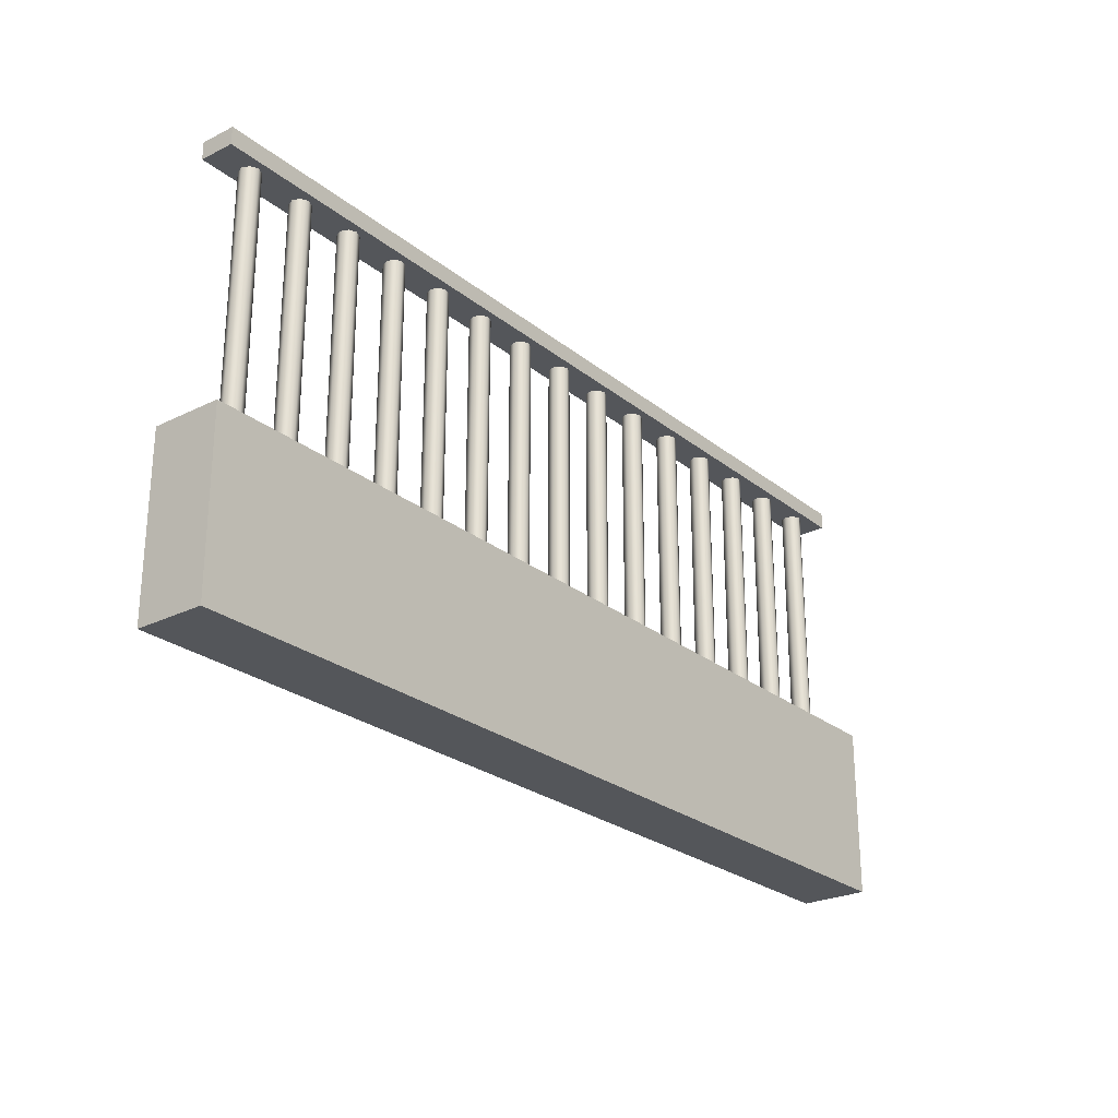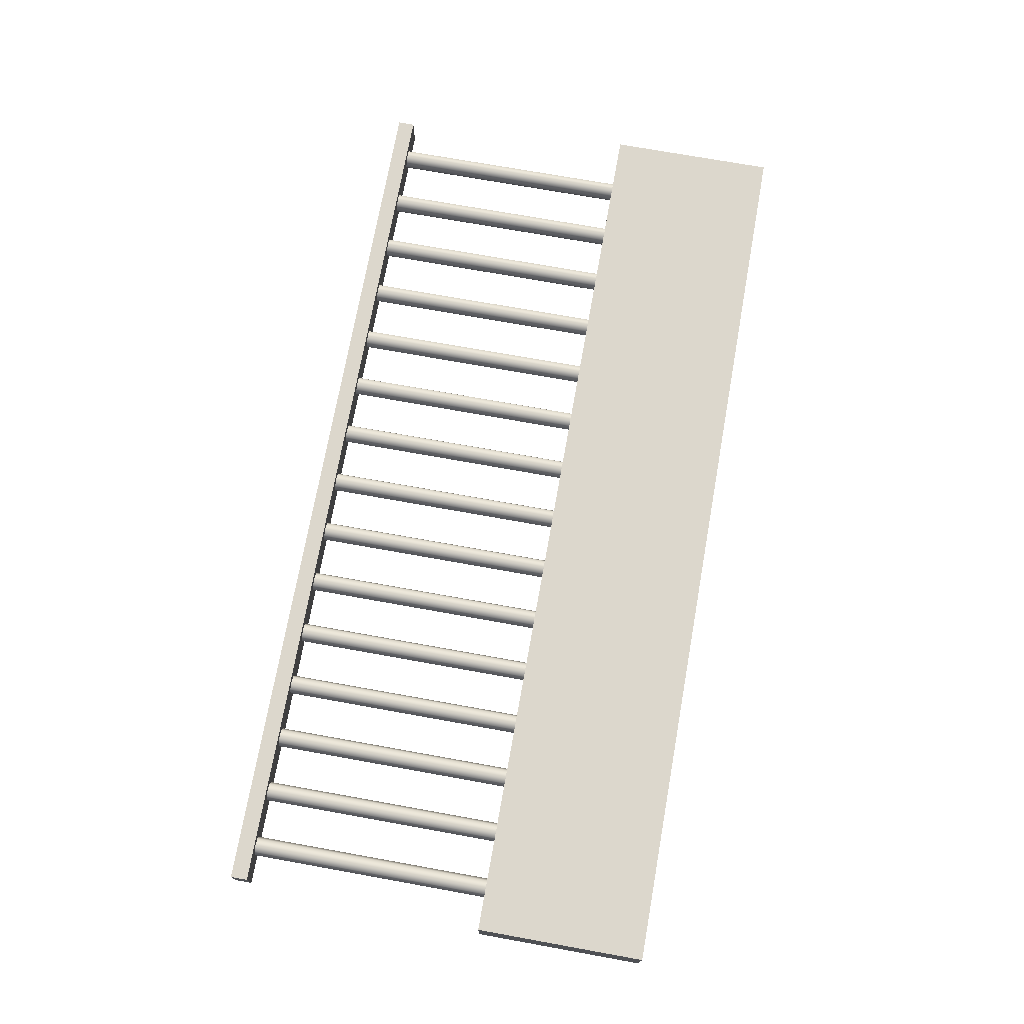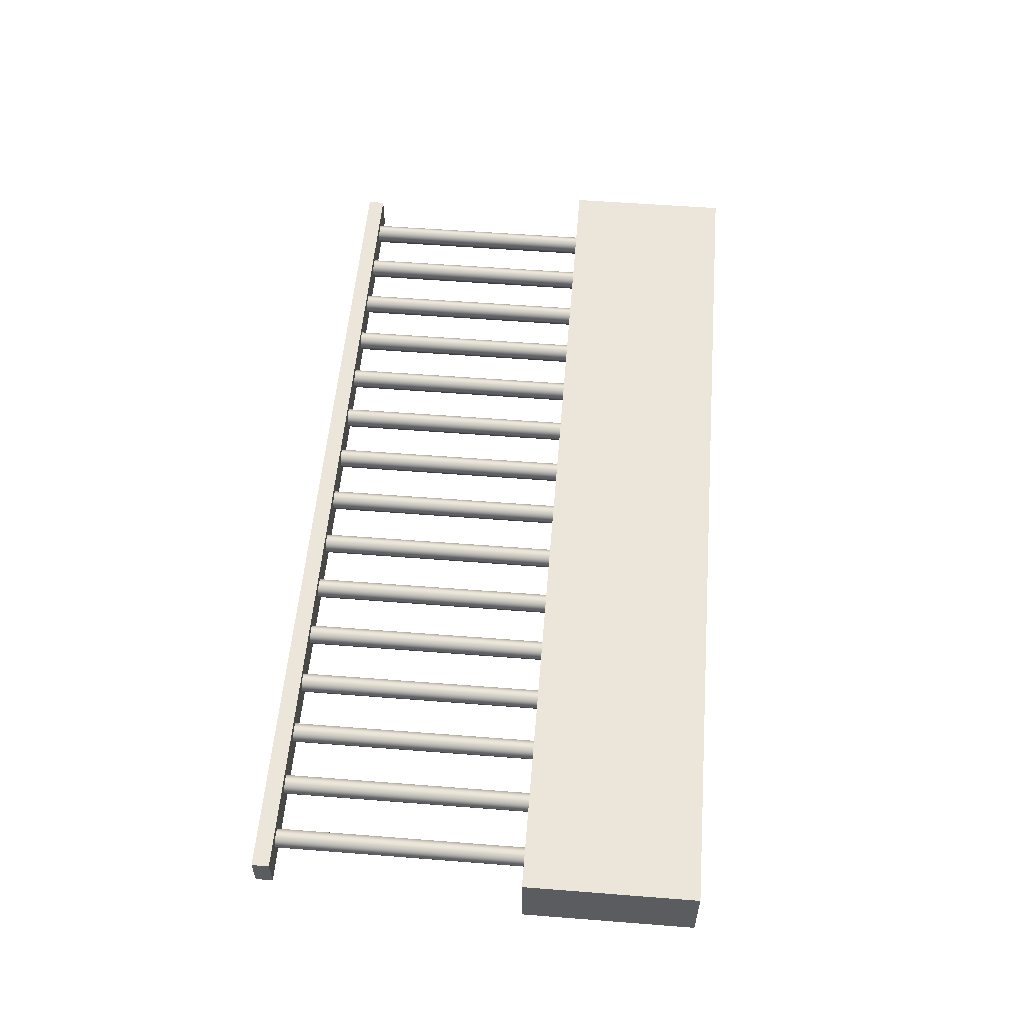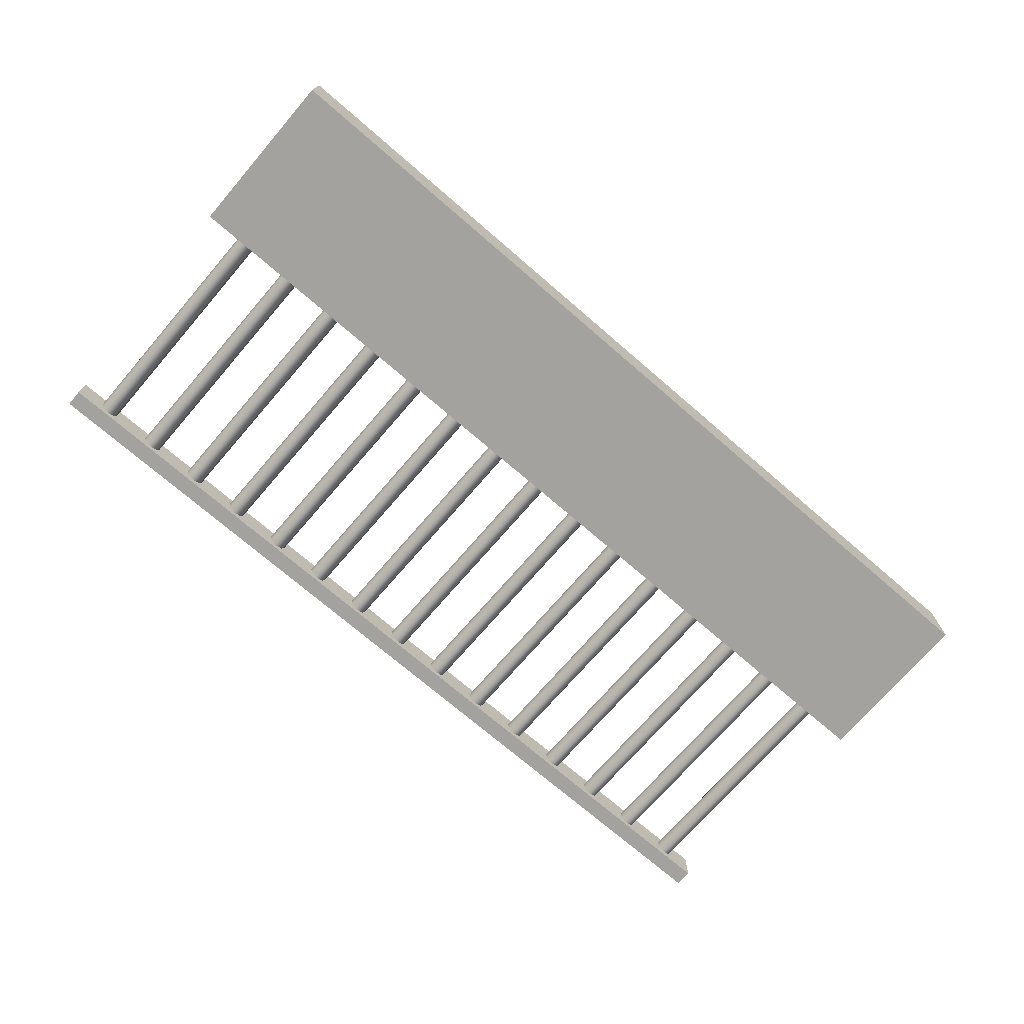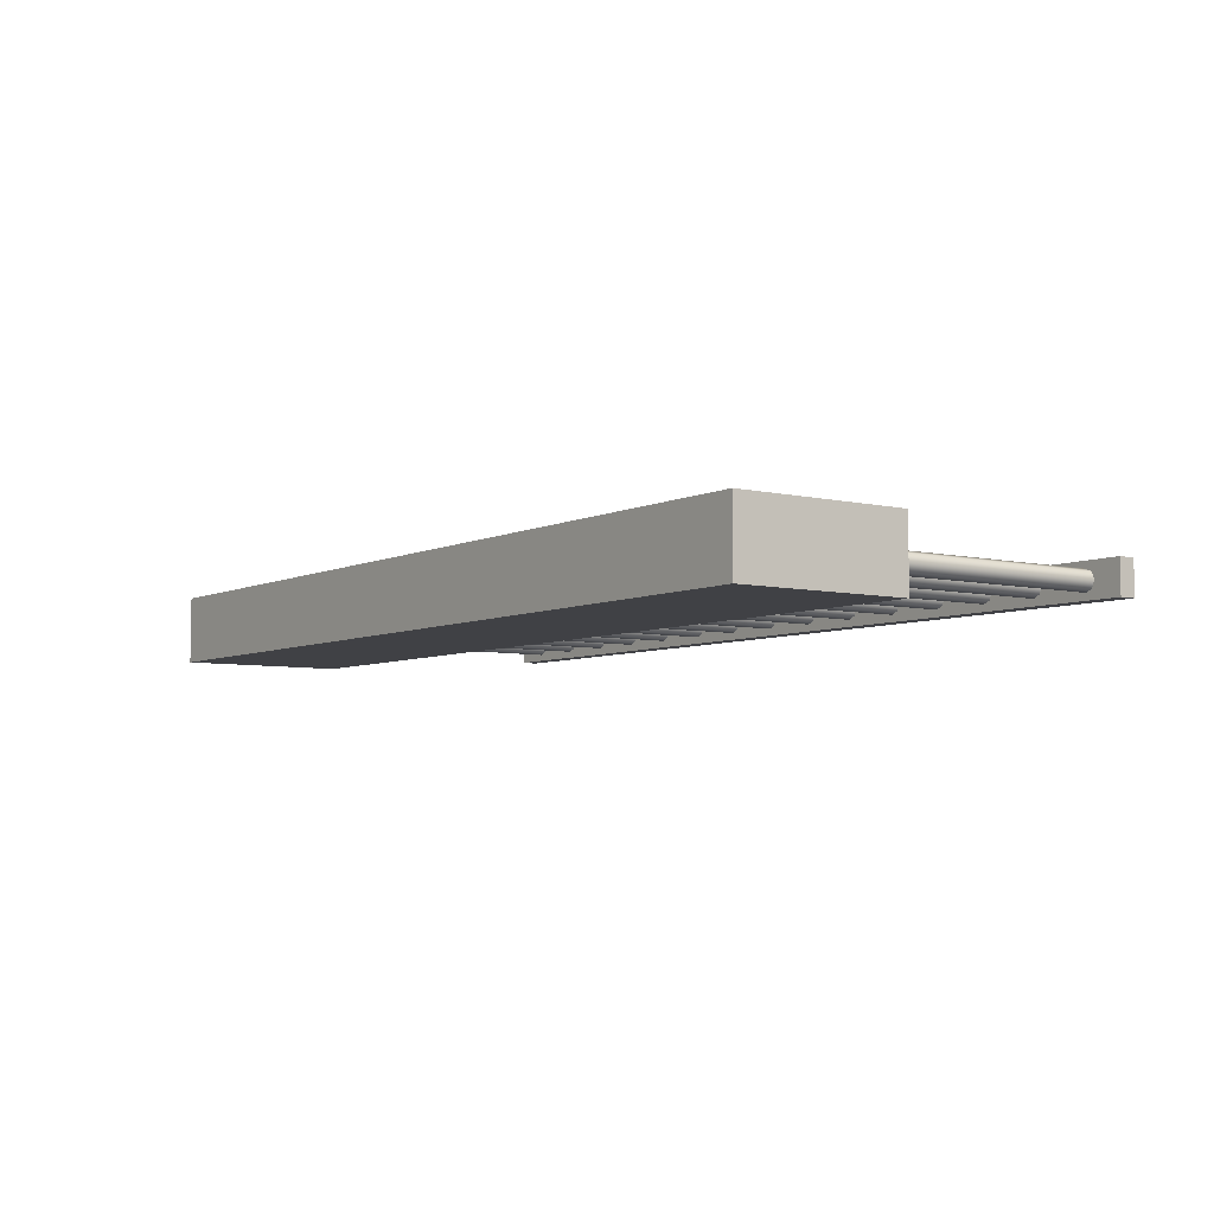
<metadata>
{"format":"obj","ext":"obj","renderer":"f3d","projection":"perspective","resolution":1024,"background":"white","views":[{"elev":-25.4,"azim":-51.6,"up":"+Y"},{"elev":72.9,"azim":-79.8,"up":"+Z"},{"elev":55.2,"azim":-85.3,"up":"+Z"},{"elev":-72.4,"azim":-40.8,"up":"+Z"},{"elev":-5.8,"azim":54.5,"up":"+Z"}]}
</metadata>
<code>
o Cube.2664_Cube.058
v 1.636 0.6518 0.3098
v 1.636 0.6533 0.3098
v 1.636 0.6518 0.3128
v 1.636 0.6533 0.3128
v 1.715 0.6518 0.3098
v 1.715 0.6533 0.3098
v 1.715 0.6518 0.3128
v 1.715 0.6533 0.3128
f 2 1 3
f 4 3 7
f 8 7 5
f 6 5 1
f 7 3 1
f 4 8 6
f 2 3 4
f 4 7 8
f 8 5 6
f 6 1 2
f 7 1 5
f 4 6 2
o Cylinder
v 1.712 0.6203 0.3122
v 1.712 0.6518 0.3122
v 1.713 0.6203 0.3119
v 1.713 0.6518 0.3119
v 1.713 0.6203 0.3113
v 1.713 0.6518 0.3113
v 1.713 0.6203 0.3106
v 1.713 0.6518 0.3106
v 1.712 0.6203 0.3104
v 1.712 0.6518 0.3104
v 1.711 0.6203 0.3106
v 1.711 0.6518 0.3106
v 1.711 0.6203 0.3113
v 1.711 0.6518 0.3113
v 1.711 0.6203 0.3119
v 1.711 0.6518 0.3119
v 1.707 0.6203 0.3122
v 1.707 0.6518 0.3122
v 1.708 0.6203 0.3119
v 1.708 0.6518 0.3119
v 1.708 0.6203 0.3113
v 1.708 0.6518 0.3113
v 1.708 0.6203 0.3106
v 1.708 0.6518 0.3106
v 1.707 0.6203 0.3104
v 1.707 0.6518 0.3104
v 1.706 0.6203 0.3106
v 1.706 0.6518 0.3106
v 1.706 0.6203 0.3113
v 1.706 0.6518 0.3113
v 1.706 0.6203 0.3119
v 1.706 0.6518 0.3119
v 1.702 0.6203 0.3122
v 1.702 0.6518 0.3122
v 1.702 0.6203 0.3119
v 1.702 0.6518 0.3119
v 1.703 0.6203 0.3113
v 1.703 0.6518 0.3113
v 1.702 0.6203 0.3106
v 1.702 0.6518 0.3106
v 1.702 0.6203 0.3104
v 1.702 0.6518 0.3104
v 1.701 0.6203 0.3106
v 1.701 0.6518 0.3106
v 1.701 0.6203 0.3113
v 1.701 0.6518 0.3113
v 1.701 0.6203 0.3119
v 1.701 0.6518 0.3119
v 1.697 0.6203 0.3122
v 1.697 0.6518 0.3122
v 1.697 0.6203 0.3119
v 1.697 0.6518 0.3119
v 1.697 0.6203 0.3113
v 1.697 0.6518 0.3113
v 1.697 0.6203 0.3106
v 1.697 0.6518 0.3106
v 1.697 0.6203 0.3104
v 1.697 0.6518 0.3104
v 1.696 0.6203 0.3106
v 1.696 0.6518 0.3106
v 1.696 0.6203 0.3113
v 1.696 0.6518 0.3113
v 1.696 0.6203 0.3119
v 1.696 0.6518 0.3119
v 1.691 0.6203 0.3122
v 1.691 0.6518 0.3122
v 1.692 0.6203 0.3119
v 1.692 0.6518 0.3119
v 1.692 0.6203 0.3113
v 1.692 0.6518 0.3113
v 1.692 0.6203 0.3106
v 1.692 0.6518 0.3106
v 1.691 0.6203 0.3104
v 1.691 0.6518 0.3104
v 1.691 0.6203 0.3106
v 1.691 0.6518 0.3106
v 1.69 0.6203 0.3113
v 1.69 0.6518 0.3113
v 1.691 0.6203 0.3119
v 1.691 0.6518 0.3119
v 1.686 0.6203 0.3122
v 1.686 0.6518 0.3122
v 1.687 0.6203 0.3119
v 1.687 0.6518 0.3119
v 1.687 0.6203 0.3113
v 1.687 0.6518 0.3113
v 1.687 0.6203 0.3106
v 1.687 0.6518 0.3106
v 1.686 0.6203 0.3104
v 1.686 0.6518 0.3104
v 1.686 0.6203 0.3106
v 1.686 0.6518 0.3106
v 1.685 0.6203 0.3113
v 1.685 0.6518 0.3113
v 1.686 0.6203 0.3119
v 1.686 0.6518 0.3119
v 1.681 0.6203 0.3122
v 1.681 0.6518 0.3122
v 1.682 0.6203 0.3119
v 1.682 0.6518 0.3119
v 1.682 0.6203 0.3113
v 1.682 0.6518 0.3113
v 1.682 0.6203 0.3106
v 1.682 0.6518 0.3106
v 1.681 0.6203 0.3104
v 1.681 0.6518 0.3104
v 1.68 0.6203 0.3106
v 1.68 0.6518 0.3106
v 1.68 0.6203 0.3113
v 1.68 0.6518 0.3113
v 1.68 0.6203 0.3119
v 1.68 0.6518 0.3119
v 1.676 0.6203 0.3122
v 1.676 0.6518 0.3122
v 1.676 0.6203 0.3119
v 1.676 0.6518 0.3119
v 1.677 0.6203 0.3113
v 1.677 0.6518 0.3113
v 1.676 0.6203 0.3106
v 1.676 0.6518 0.3106
v 1.676 0.6203 0.3104
v 1.676 0.6518 0.3104
v 1.675 0.6203 0.3106
v 1.675 0.6518 0.3106
v 1.675 0.6203 0.3113
v 1.675 0.6518 0.3113
v 1.675 0.6203 0.3119
v 1.675 0.6518 0.3119
v 1.671 0.6203 0.3122
v 1.671 0.6518 0.3122
v 1.671 0.6203 0.3119
v 1.671 0.6518 0.3119
v 1.671 0.6203 0.3113
v 1.671 0.6518 0.3113
v 1.671 0.6203 0.3106
v 1.671 0.6518 0.3106
v 1.671 0.6203 0.3104
v 1.671 0.6518 0.3104
v 1.67 0.6203 0.3106
v 1.67 0.6518 0.3106
v 1.67 0.6203 0.3113
v 1.67 0.6518 0.3113
v 1.67 0.6203 0.3119
v 1.67 0.6518 0.3119
v 1.665 0.6203 0.3122
v 1.665 0.6518 0.3122
v 1.666 0.6203 0.3119
v 1.666 0.6518 0.3119
v 1.666 0.6203 0.3113
v 1.666 0.6518 0.3113
v 1.666 0.6203 0.3106
v 1.666 0.6518 0.3106
v 1.665 0.6203 0.3104
v 1.665 0.6518 0.3104
v 1.665 0.6203 0.3106
v 1.665 0.6518 0.3106
v 1.665 0.6203 0.3113
v 1.665 0.6518 0.3113
v 1.665 0.6203 0.3119
v 1.665 0.6518 0.3119
v 1.66 0.6203 0.3122
v 1.66 0.6518 0.3122
v 1.661 0.6203 0.3119
v 1.661 0.6518 0.3119
v 1.661 0.6203 0.3113
v 1.661 0.6518 0.3113
v 1.661 0.6203 0.3106
v 1.661 0.6518 0.3106
v 1.66 0.6203 0.3104
v 1.66 0.6518 0.3104
v 1.66 0.6203 0.3106
v 1.66 0.6518 0.3106
v 1.659 0.6203 0.3113
v 1.659 0.6518 0.3113
v 1.66 0.6203 0.3119
v 1.66 0.6518 0.3119
v 1.655 0.6203 0.3122
v 1.655 0.6518 0.3122
v 1.656 0.6203 0.3119
v 1.656 0.6518 0.3119
v 1.656 0.6203 0.3113
v 1.656 0.6518 0.3113
v 1.656 0.6203 0.3106
v 1.656 0.6518 0.3106
v 1.655 0.6203 0.3104
v 1.655 0.6518 0.3104
v 1.654 0.6203 0.3106
v 1.654 0.6518 0.3106
v 1.654 0.6203 0.3113
v 1.654 0.6518 0.3113
v 1.654 0.6203 0.3119
v 1.654 0.6518 0.3119
v 1.65 0.6203 0.3122
v 1.65 0.6518 0.3122
v 1.65 0.6203 0.3119
v 1.65 0.6518 0.3119
v 1.651 0.6203 0.3113
v 1.651 0.6518 0.3113
v 1.65 0.6203 0.3106
v 1.65 0.6518 0.3106
v 1.65 0.6203 0.3104
v 1.65 0.6518 0.3104
v 1.649 0.6203 0.3106
v 1.649 0.6518 0.3106
v 1.649 0.6203 0.3113
v 1.649 0.6518 0.3113
v 1.649 0.6203 0.3119
v 1.649 0.6518 0.3119
v 1.645 0.6203 0.3122
v 1.645 0.6518 0.3122
v 1.645 0.6203 0.3119
v 1.645 0.6518 0.3119
v 1.646 0.6203 0.3113
v 1.646 0.6518 0.3113
v 1.645 0.6203 0.3106
v 1.645 0.6518 0.3106
v 1.645 0.6203 0.3104
v 1.645 0.6518 0.3104
v 1.644 0.6203 0.3106
v 1.644 0.6518 0.3106
v 1.644 0.6203 0.3113
v 1.644 0.6518 0.3113
v 1.644 0.6203 0.3119
v 1.644 0.6518 0.3119
v 1.64 0.6203 0.3122
v 1.64 0.6518 0.3122
v 1.64 0.6203 0.3119
v 1.64 0.6518 0.3119
v 1.64 0.6203 0.3113
v 1.64 0.6518 0.3113
v 1.64 0.6203 0.3106
v 1.64 0.6518 0.3106
v 1.64 0.6203 0.3104
v 1.64 0.6518 0.3104
v 1.639 0.6203 0.3106
v 1.639 0.6518 0.3106
v 1.639 0.6203 0.3113
v 1.639 0.6518 0.3113
v 1.639 0.6203 0.3119
v 1.639 0.6518 0.3119
f 10 9 11
f 12 11 13
f 14 13 15
f 16 15 17
f 18 17 19
f 20 19 21
f 10 18 22
f 22 21 23
f 24 23 9
f 15 23 19
f 26 25 27
f 28 27 29
f 30 29 31
f 32 31 33
f 34 33 35
f 36 35 37
f 26 34 38
f 38 37 39
f 40 39 25
f 31 39 35
f 42 41 43
f 44 43 45
f 46 45 47
f 48 47 49
f 50 49 51
f 52 51 53
f 42 50 54
f 54 53 55
f 56 55 41
f 47 55 51
f 58 57 59
f 60 59 61
f 62 61 63
f 64 63 65
f 66 65 67
f 68 67 69
f 62 70 58
f 70 69 71
f 72 71 57
f 63 71 67
f 74 73 75
f 76 75 77
f 78 77 79
f 80 79 81
f 82 81 83
f 84 83 85
f 80 86 78
f 86 85 87
f 88 87 73
f 79 87 83
f 90 89 91
f 92 91 93
f 94 93 95
f 96 95 97
f 98 97 99
f 100 99 101
f 94 102 90
f 102 101 103
f 104 103 89
f 95 103 99
f 106 105 107
f 108 107 109
f 110 109 111
f 112 111 113
f 114 113 115
f 116 115 117
f 114 110 112
f 118 117 119
f 120 119 105
f 107 115 111
f 122 121 123
f 124 123 125
f 126 125 127
f 128 127 129
f 130 129 131
f 132 131 133
f 128 134 126
f 134 133 135
f 136 135 121
f 133 127 135
f 138 137 139
f 140 139 141
f 142 141 143
f 144 143 145
f 146 145 147
f 148 147 149
f 144 150 142
f 150 149 151
f 152 151 137
f 149 143 151
f 154 153 155
f 156 155 157
f 158 157 159
f 160 159 161
f 162 161 163
f 164 163 165
f 160 166 158
f 166 165 167
f 168 167 153
f 165 159 167
f 170 169 171
f 172 171 173
f 174 173 175
f 176 175 177
f 178 177 179
f 180 179 181
f 176 182 174
f 182 181 183
f 184 183 169
f 181 175 183
f 186 185 187
f 188 187 189
f 190 189 191
f 192 191 193
f 194 193 195
f 196 195 197
f 192 198 190
f 198 197 199
f 200 199 185
f 197 191 199
f 202 201 203
f 204 203 205
f 206 205 207
f 208 207 209
f 210 209 211
f 212 211 213
f 208 214 206
f 214 213 215
f 216 215 201
f 215 207 203
f 218 217 219
f 220 219 221
f 222 221 223
f 224 223 225
f 226 225 227
f 228 227 229
f 230 222 226
f 230 229 231
f 232 231 217
f 229 223 231
f 234 233 235
f 236 235 237
f 238 237 239
f 240 239 241
f 242 241 243
f 244 243 245
f 240 246 238
f 246 245 247
f 248 247 233
f 247 239 235
f 10 11 12
f 12 13 14
f 14 15 16
f 16 17 18
f 18 19 20
f 20 21 22
f 14 10 12
f 10 22 24
f 22 18 20
f 18 14 16
f 14 18 10
f 22 23 24
f 24 9 10
f 23 11 9
f 11 15 13
f 15 19 17
f 19 23 21
f 23 15 11
f 26 27 28
f 28 29 30
f 30 31 32
f 32 33 34
f 34 35 36
f 36 37 38
f 30 26 28
f 26 38 40
f 38 34 36
f 34 30 32
f 30 34 26
f 38 39 40
f 40 25 26
f 39 27 25
f 27 31 29
f 31 35 33
f 35 39 37
f 39 31 27
f 42 43 44
f 44 45 46
f 46 47 48
f 48 49 50
f 50 51 52
f 52 53 54
f 46 42 44
f 42 54 56
f 54 50 52
f 50 46 48
f 46 50 42
f 54 55 56
f 56 41 42
f 55 43 41
f 43 47 45
f 47 51 49
f 51 55 53
f 55 47 43
f 58 59 60
f 60 61 62
f 62 63 64
f 64 65 66
f 66 67 68
f 68 69 70
f 62 58 60
f 58 70 72
f 70 66 68
f 66 70 64
f 64 70 62
f 70 71 72
f 72 57 58
f 71 59 57
f 59 63 61
f 63 67 65
f 67 71 69
f 71 63 59
f 74 75 76
f 76 77 78
f 78 79 80
f 80 81 82
f 82 83 84
f 84 85 86
f 78 74 76
f 74 78 88
f 88 78 86
f 86 82 84
f 82 86 80
f 86 87 88
f 88 73 74
f 87 75 73
f 75 79 77
f 79 83 81
f 83 87 85
f 87 79 75
f 90 91 92
f 92 93 94
f 94 95 96
f 96 97 98
f 98 99 100
f 100 101 102
f 94 90 92
f 90 102 104
f 102 98 100
f 98 102 96
f 96 102 94
f 102 103 104
f 104 89 90
f 103 91 89
f 91 95 93
f 95 99 97
f 99 103 101
f 103 95 91
f 106 107 108
f 108 109 110
f 110 111 112
f 112 113 114
f 114 115 116
f 116 117 118
f 110 106 108
f 106 110 120
f 120 110 118
f 118 110 116
f 116 110 114
f 118 119 120
f 120 105 106
f 119 107 105
f 107 111 109
f 111 115 113
f 115 119 117
f 119 115 107
f 122 123 124
f 124 125 126
f 126 127 128
f 128 129 130
f 130 131 132
f 132 133 134
f 126 134 124
f 124 134 122
f 122 134 136
f 134 130 132
f 130 134 128
f 134 135 136
f 136 121 122
f 135 127 121
f 121 127 123
f 123 127 125
f 127 131 129
f 131 127 133
f 138 139 140
f 140 141 142
f 142 143 144
f 144 145 146
f 146 147 148
f 148 149 150
f 142 150 140
f 140 150 138
f 138 150 152
f 150 146 148
f 146 150 144
f 150 151 152
f 152 137 138
f 151 143 137
f 137 143 139
f 139 143 141
f 143 147 145
f 147 143 149
f 154 155 156
f 156 157 158
f 158 159 160
f 160 161 162
f 162 163 164
f 164 165 166
f 158 166 156
f 156 166 154
f 154 166 168
f 166 162 164
f 162 166 160
f 166 167 168
f 168 153 154
f 167 159 153
f 153 159 155
f 155 159 157
f 159 163 161
f 163 159 165
f 170 171 172
f 172 173 174
f 174 175 176
f 176 177 178
f 178 179 180
f 180 181 182
f 174 182 172
f 172 182 170
f 170 182 184
f 182 178 180
f 178 182 176
f 182 183 184
f 184 169 170
f 183 175 169
f 169 175 171
f 171 175 173
f 175 179 177
f 179 175 181
f 186 187 188
f 188 189 190
f 190 191 192
f 192 193 194
f 194 195 196
f 196 197 198
f 190 198 188
f 188 198 186
f 186 198 200
f 198 194 196
f 194 198 192
f 198 199 200
f 200 185 186
f 199 191 185
f 185 191 187
f 187 191 189
f 191 195 193
f 195 191 197
f 202 203 204
f 204 205 206
f 206 207 208
f 208 209 210
f 210 211 212
f 212 213 214
f 206 214 204
f 204 214 202
f 202 214 216
f 214 210 212
f 210 214 208
f 214 215 216
f 216 201 202
f 215 203 201
f 203 207 205
f 207 211 209
f 211 207 213
f 213 207 215
f 218 219 220
f 220 221 222
f 222 223 224
f 224 225 226
f 226 227 228
f 228 229 230
f 222 218 220
f 218 230 232
f 230 226 228
f 226 222 224
f 222 230 218
f 230 231 232
f 232 217 218
f 231 219 217
f 219 231 221
f 221 231 223
f 223 227 225
f 227 223 229
f 234 235 236
f 236 237 238
f 238 239 240
f 240 241 242
f 242 243 244
f 244 245 246
f 238 246 236
f 236 246 234
f 234 246 248
f 246 242 244
f 242 246 240
f 246 247 248
f 248 233 234
f 247 235 233
f 235 239 237
f 239 243 241
f 243 239 245
f 245 239 247
o Cube
v 1.635 0.615 0.3083
v 1.635 0.63 0.3083
v 1.635 0.615 0.3143
v 1.635 0.63 0.3143
v 1.716 0.615 0.3083
v 1.716 0.63 0.3083
v 1.716 0.615 0.3143
v 1.716 0.63 0.3143
f 250 249 251
f 252 251 255
f 256 255 253
f 254 253 249
f 255 251 249
f 252 256 254
f 250 251 252
f 252 255 256
f 256 253 254
f 254 249 250
f 255 249 253
f 252 254 250

</code>
